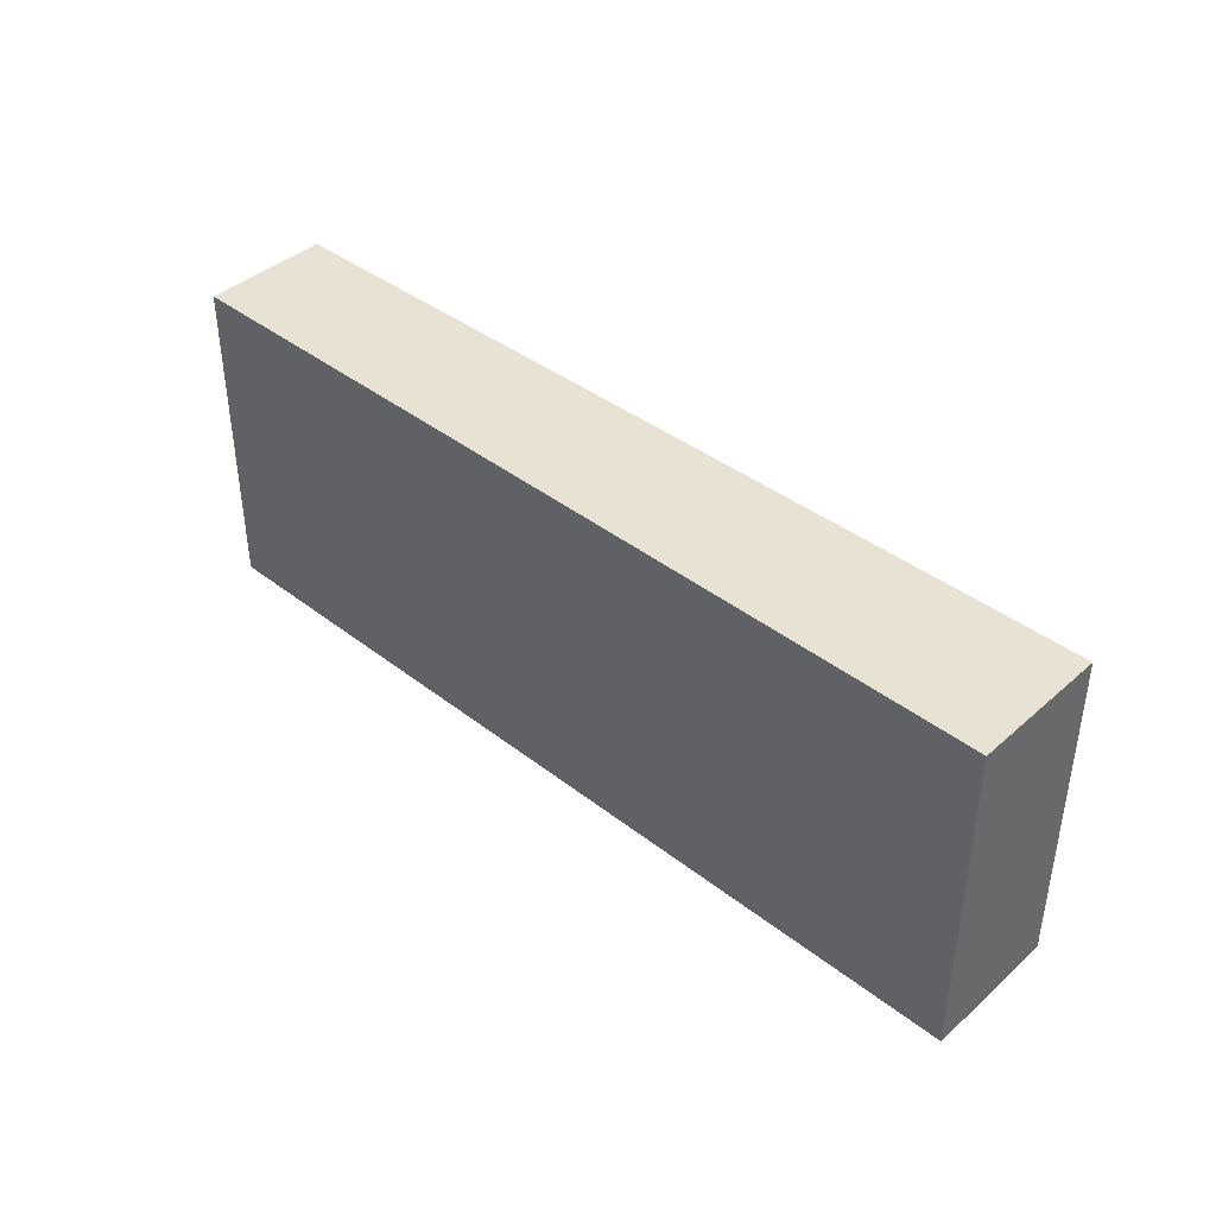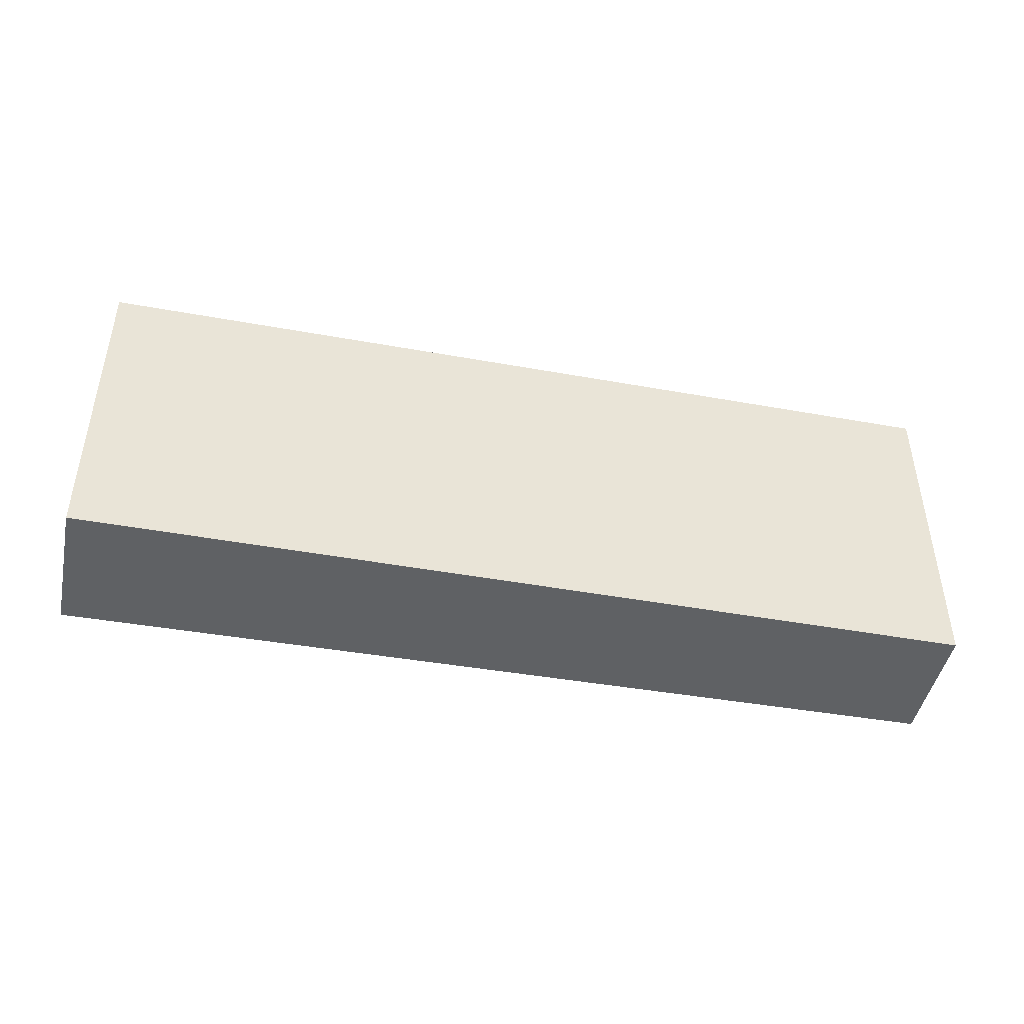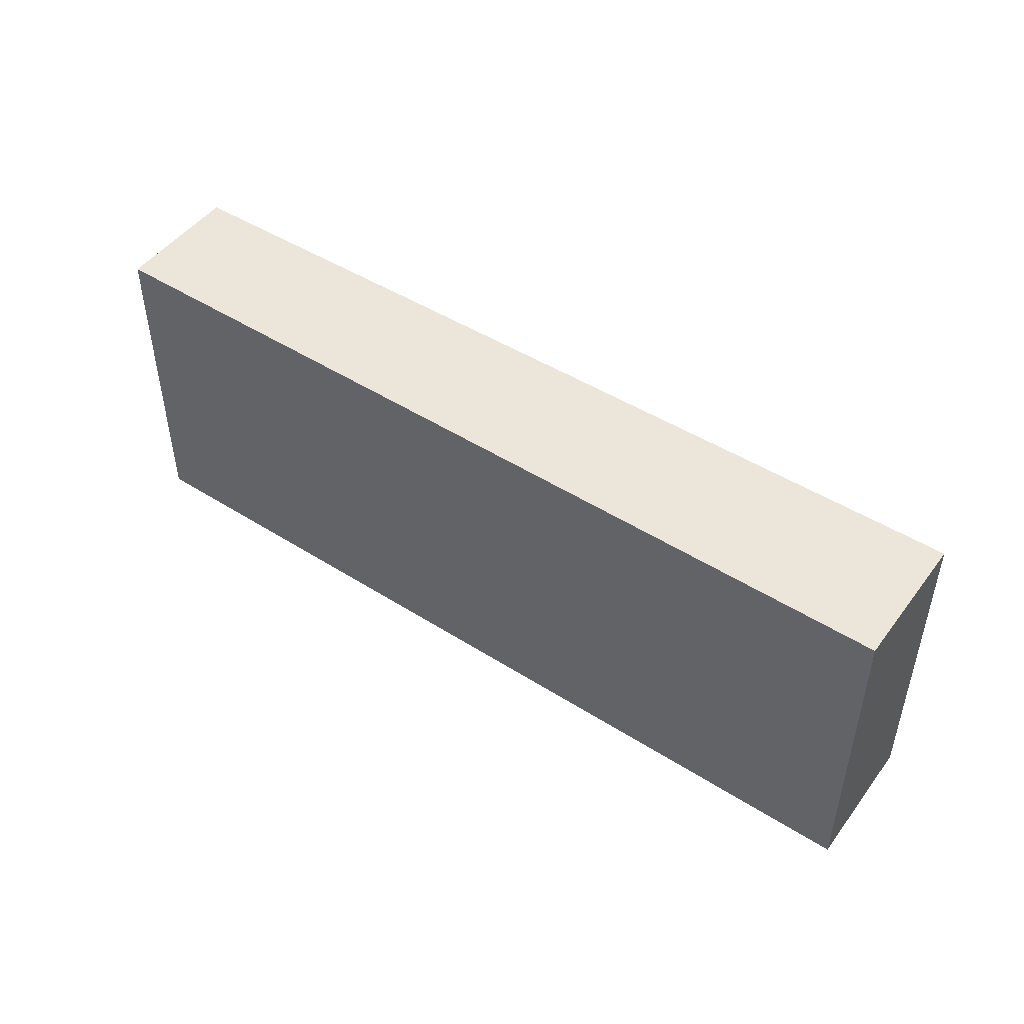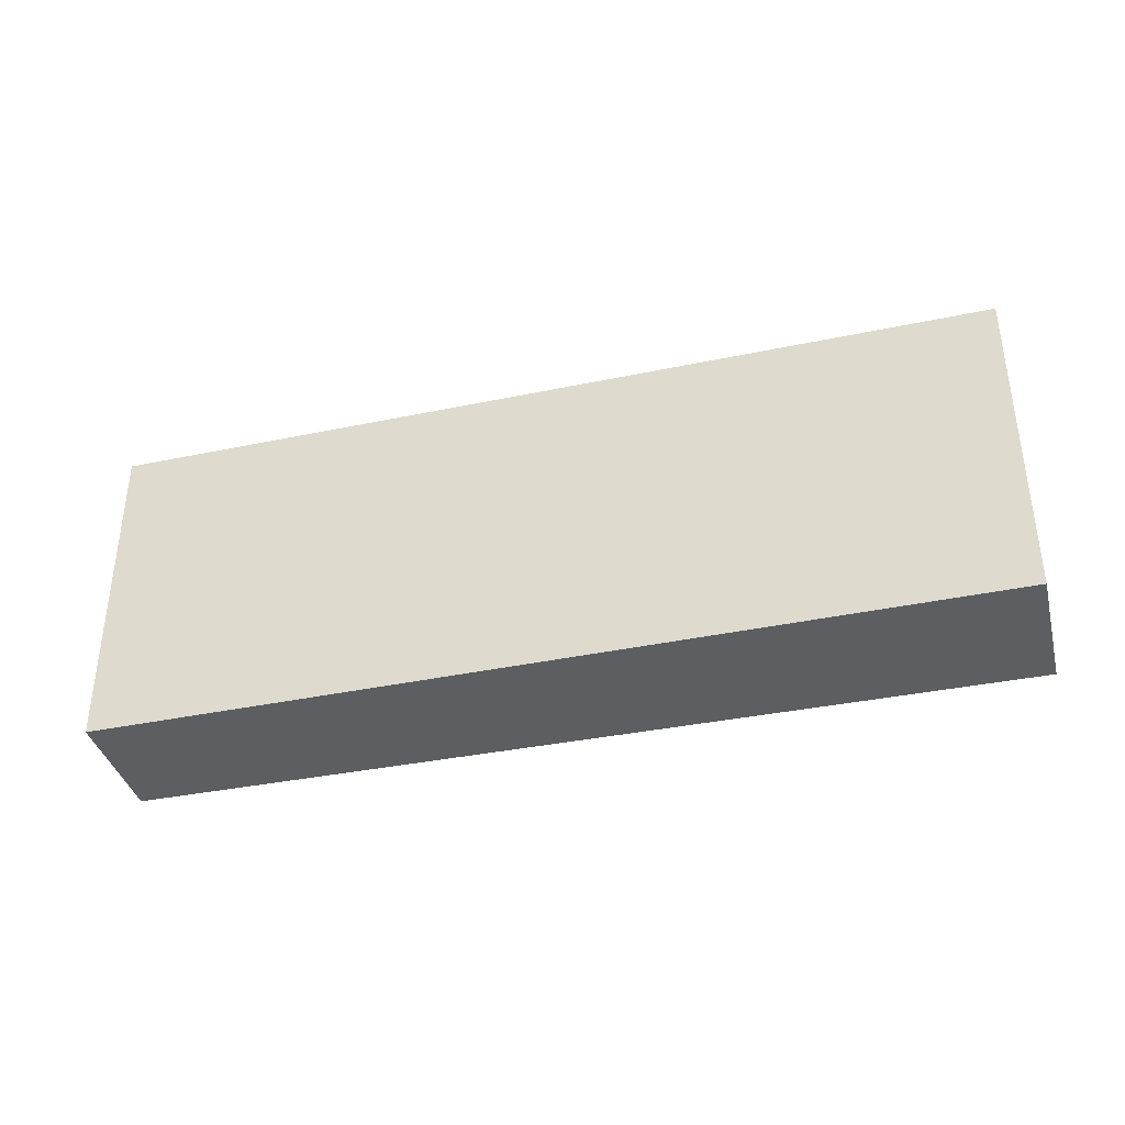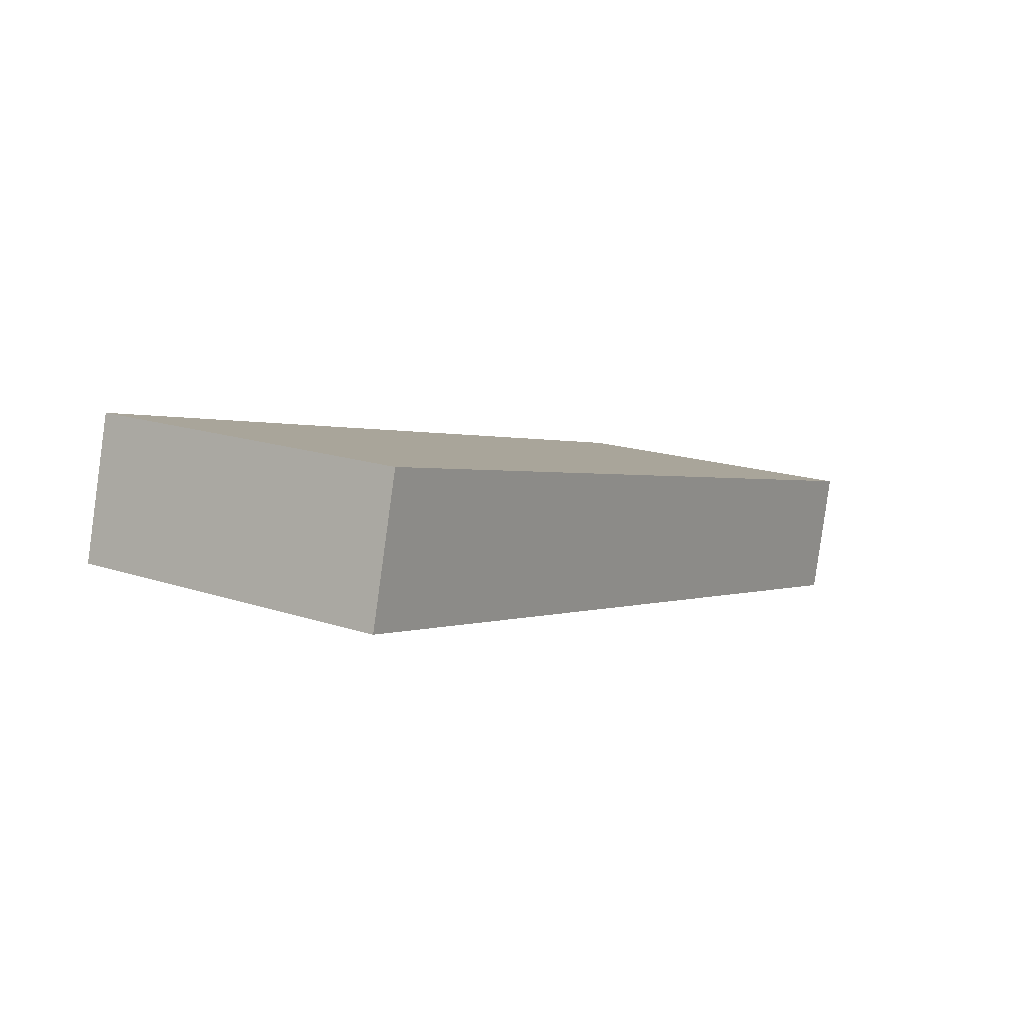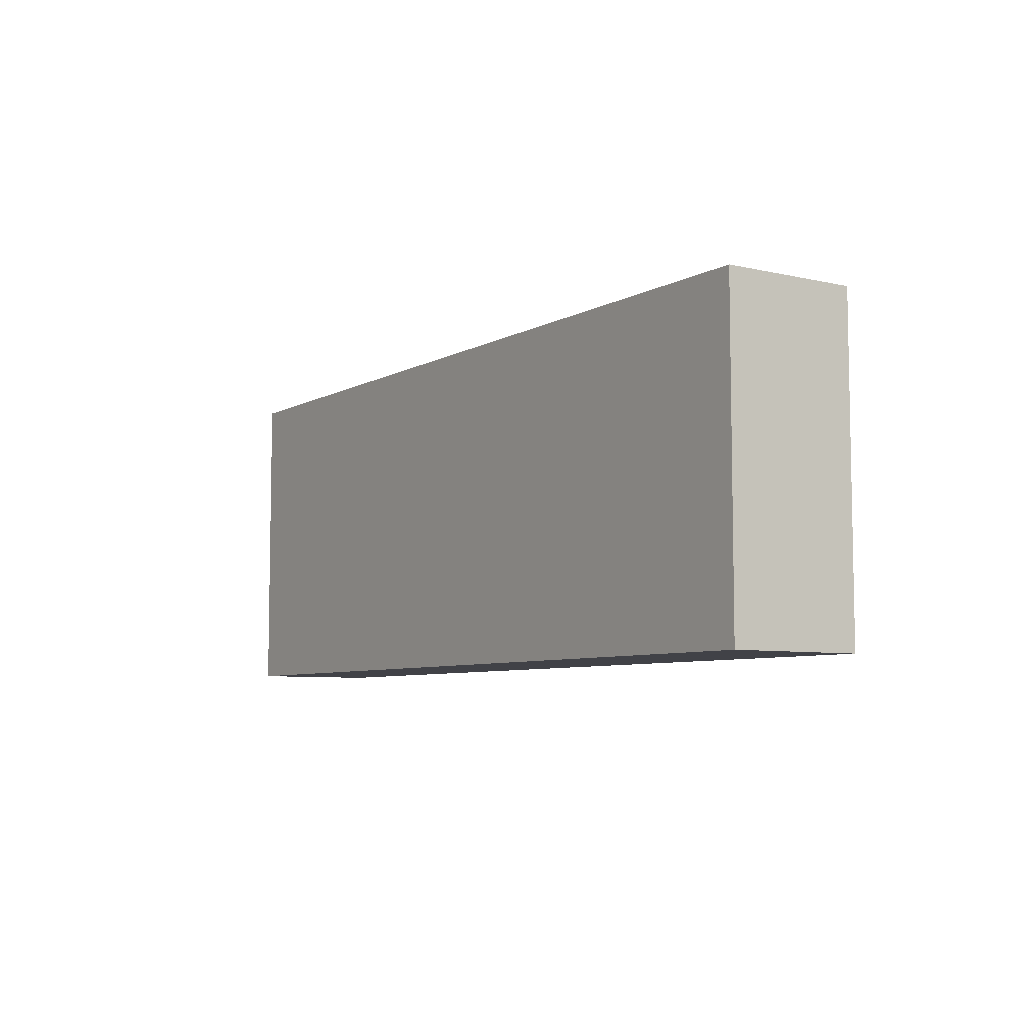
<metadata>
{"format":"obj","ext":"obj","renderer":"f3d","projection":"perspective","resolution":1024,"background":"white","views":[{"elev":40.7,"azim":-123.0,"up":"+Y"},{"elev":-45.6,"azim":2.3,"up":"+Y"},{"elev":47.9,"azim":-131.0,"up":"+Y"},{"elev":-38.0,"azim":-151.6,"up":"+Y"},{"elev":16.9,"azim":-56.1,"up":"+Z"},{"elev":-6.8,"azim":-109.8,"up":"+Y"}]}
</metadata>
<code>
v  9.305 3.54 -2.223
v  0.363 3.54 1.445
v  9.641 3.54 -0.885
v  0 3.54 2.168e-16
v  9.641 5.419e-17 -0.885
v  9.305 1.361e-16 -2.223
v  0 0 0
v  0.363 -8.848e-17 1.445
g defaultobject
f 1 2 3
f 2 1 4
f 5 1 3
f 1 5 6
f 6 4 1
f 4 6 7
f 7 2 4
f 2 7 8
f 8 3 2
f 3 8 5
f 5 7 6
f 7 5 8

</code>
